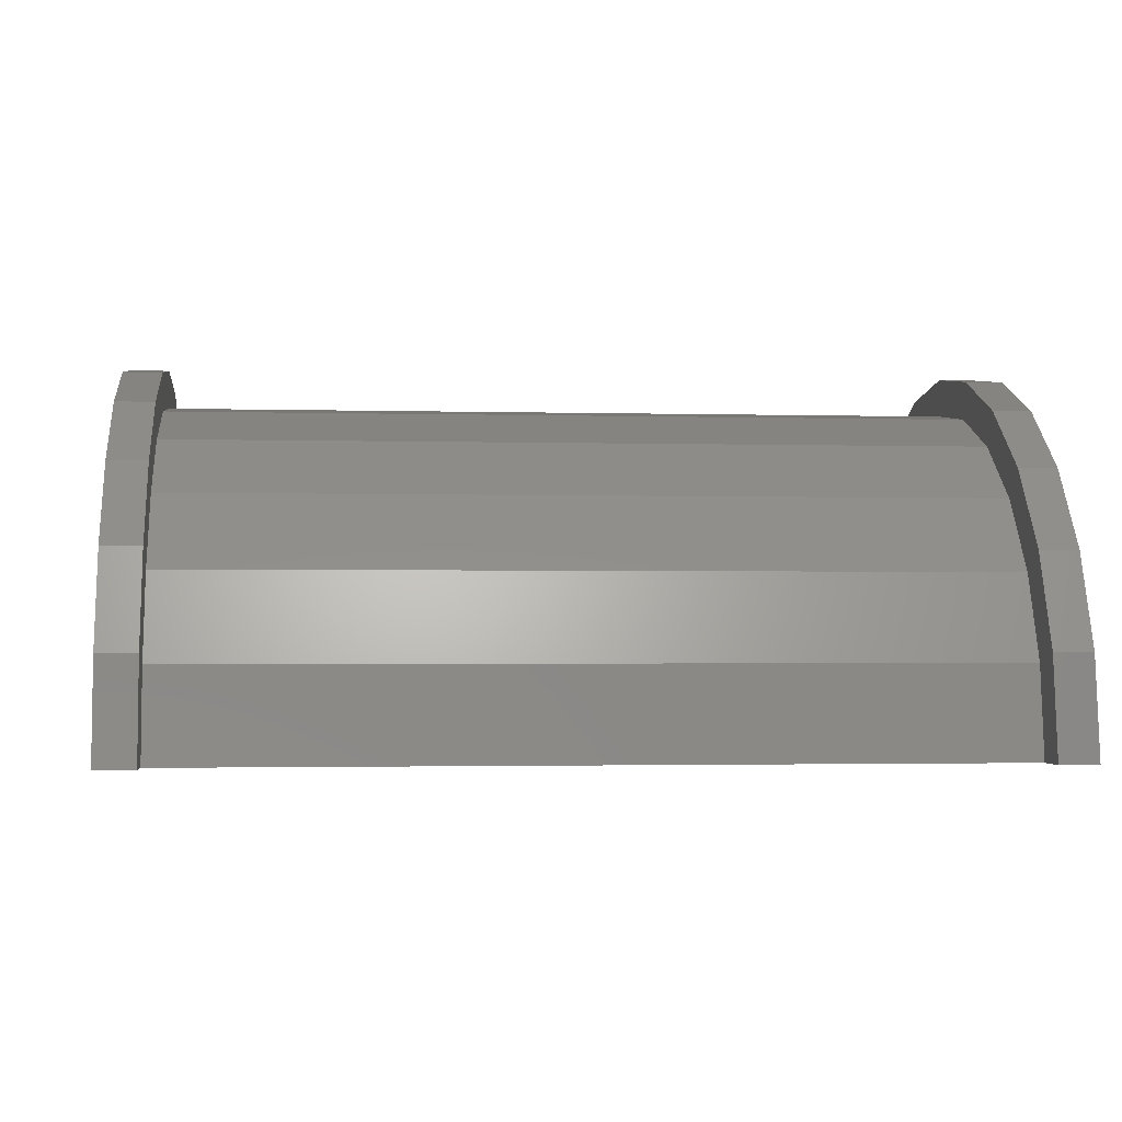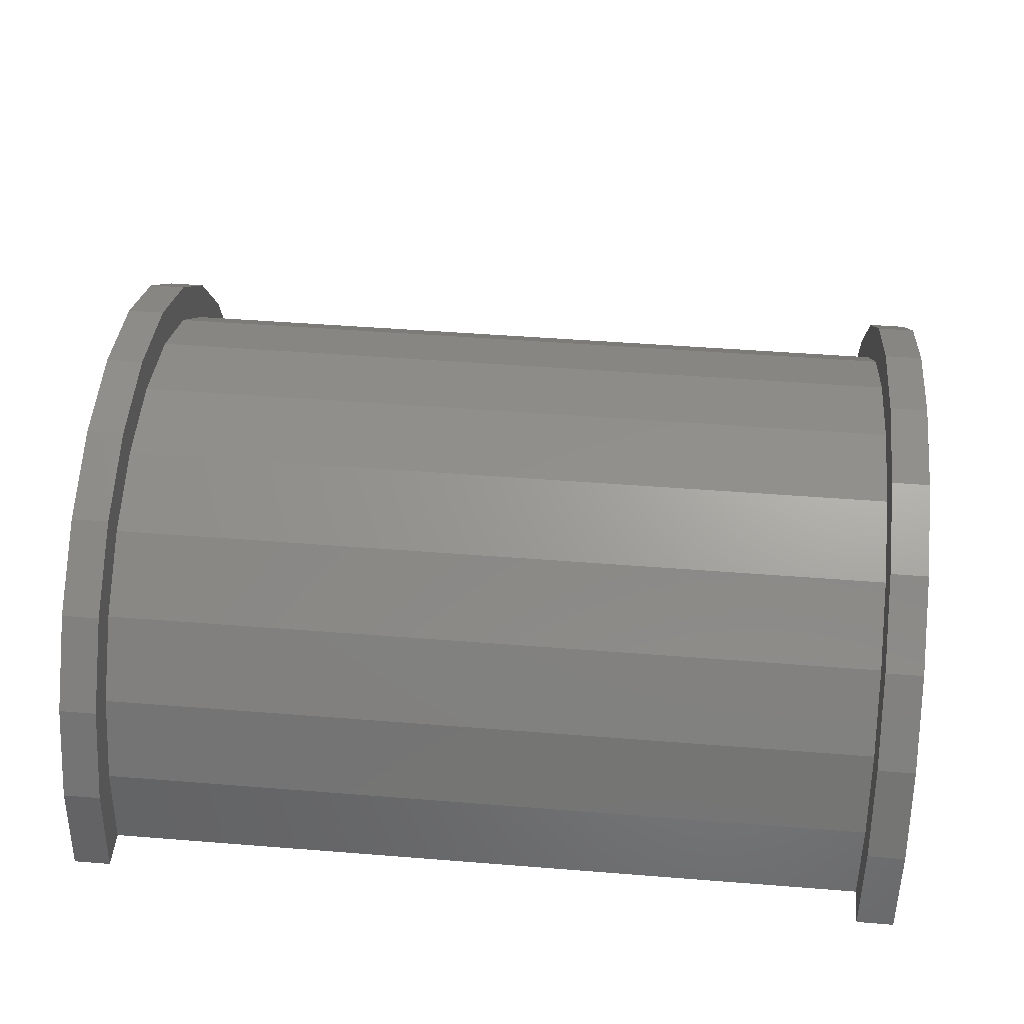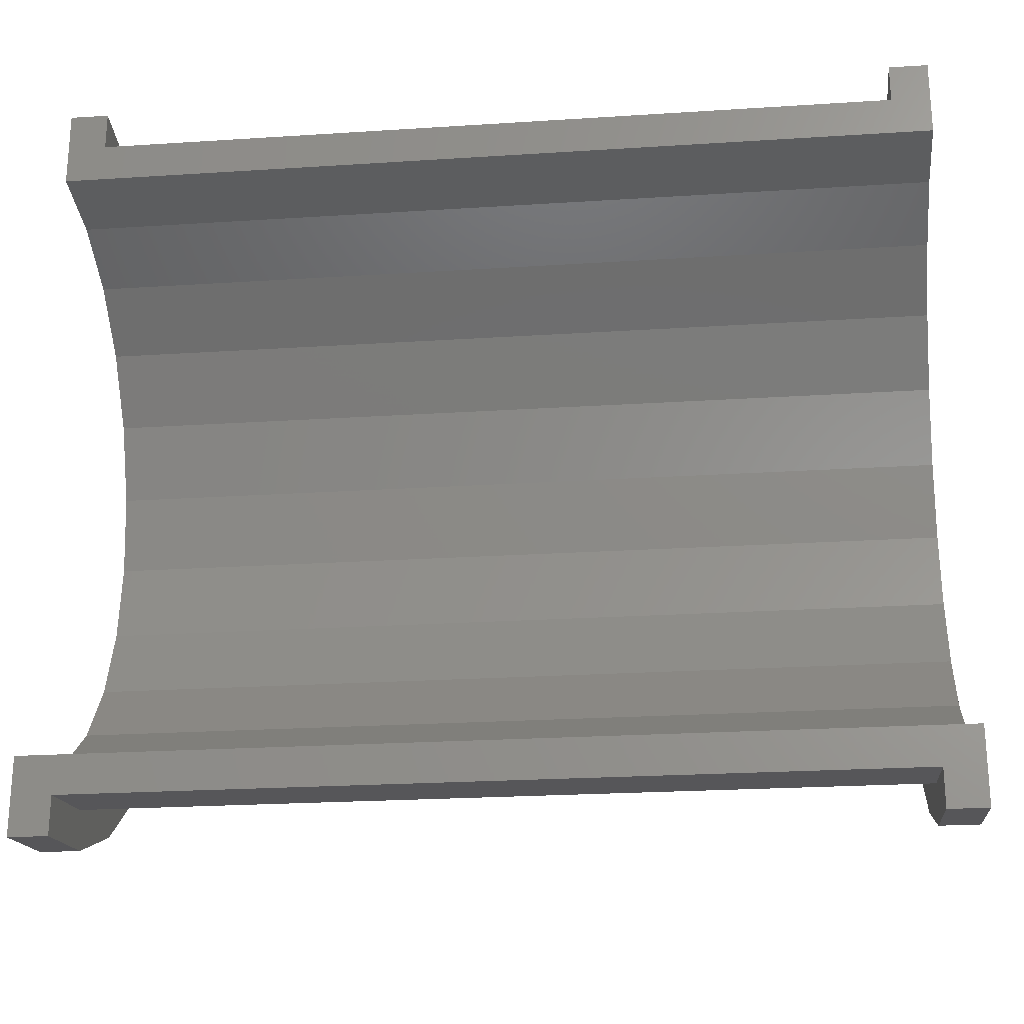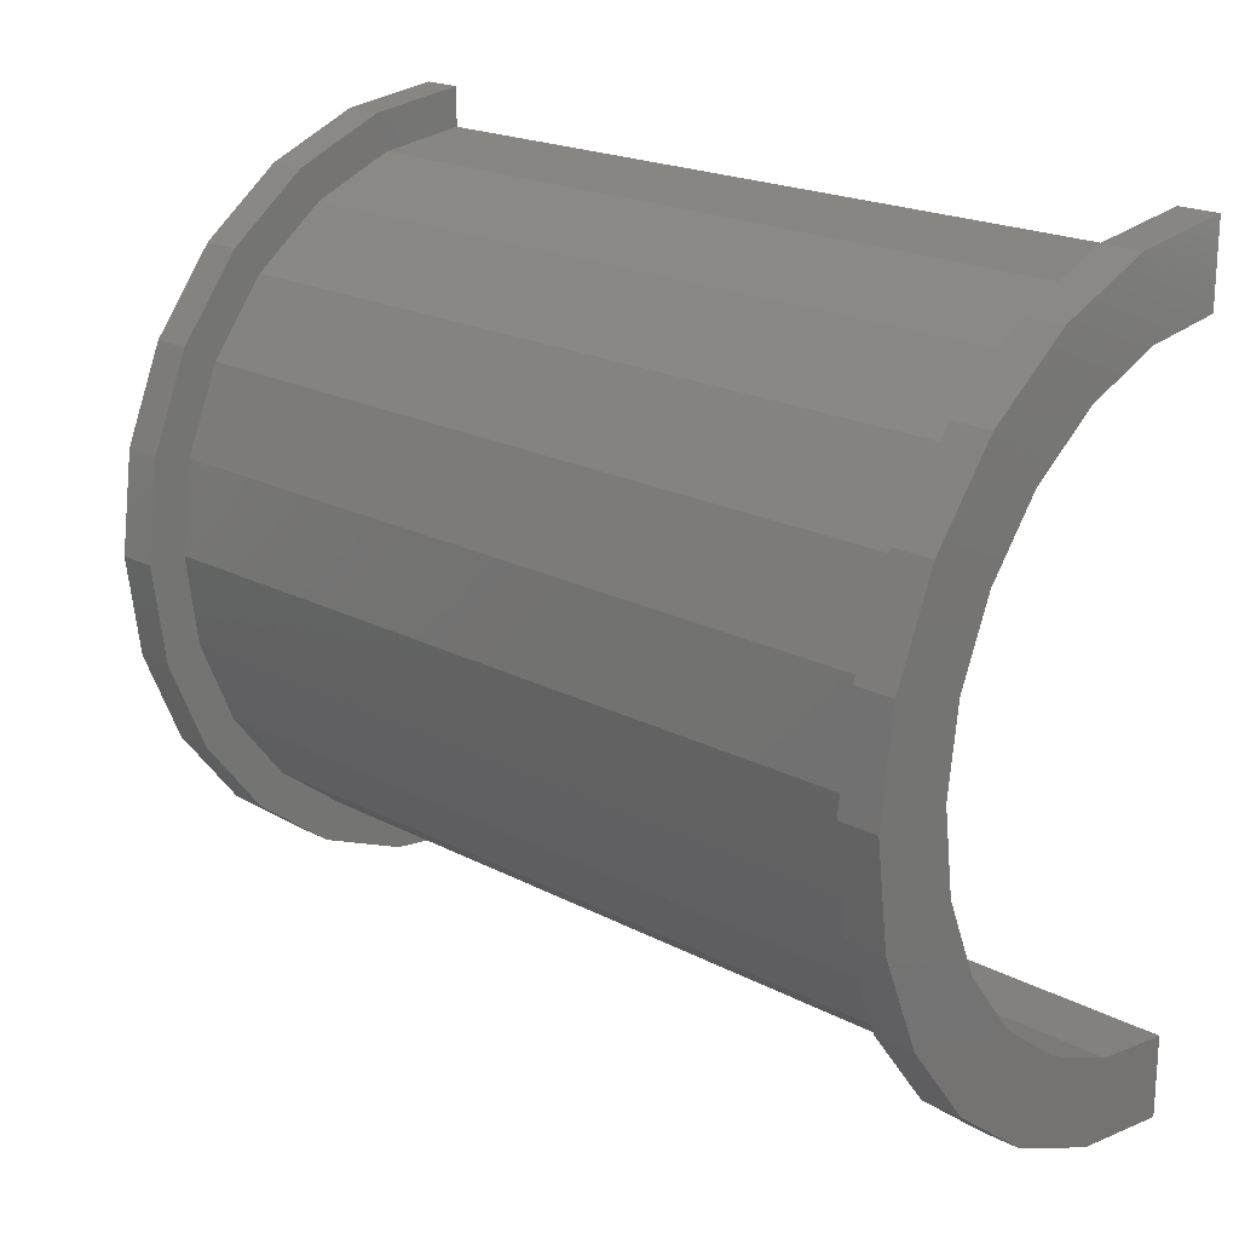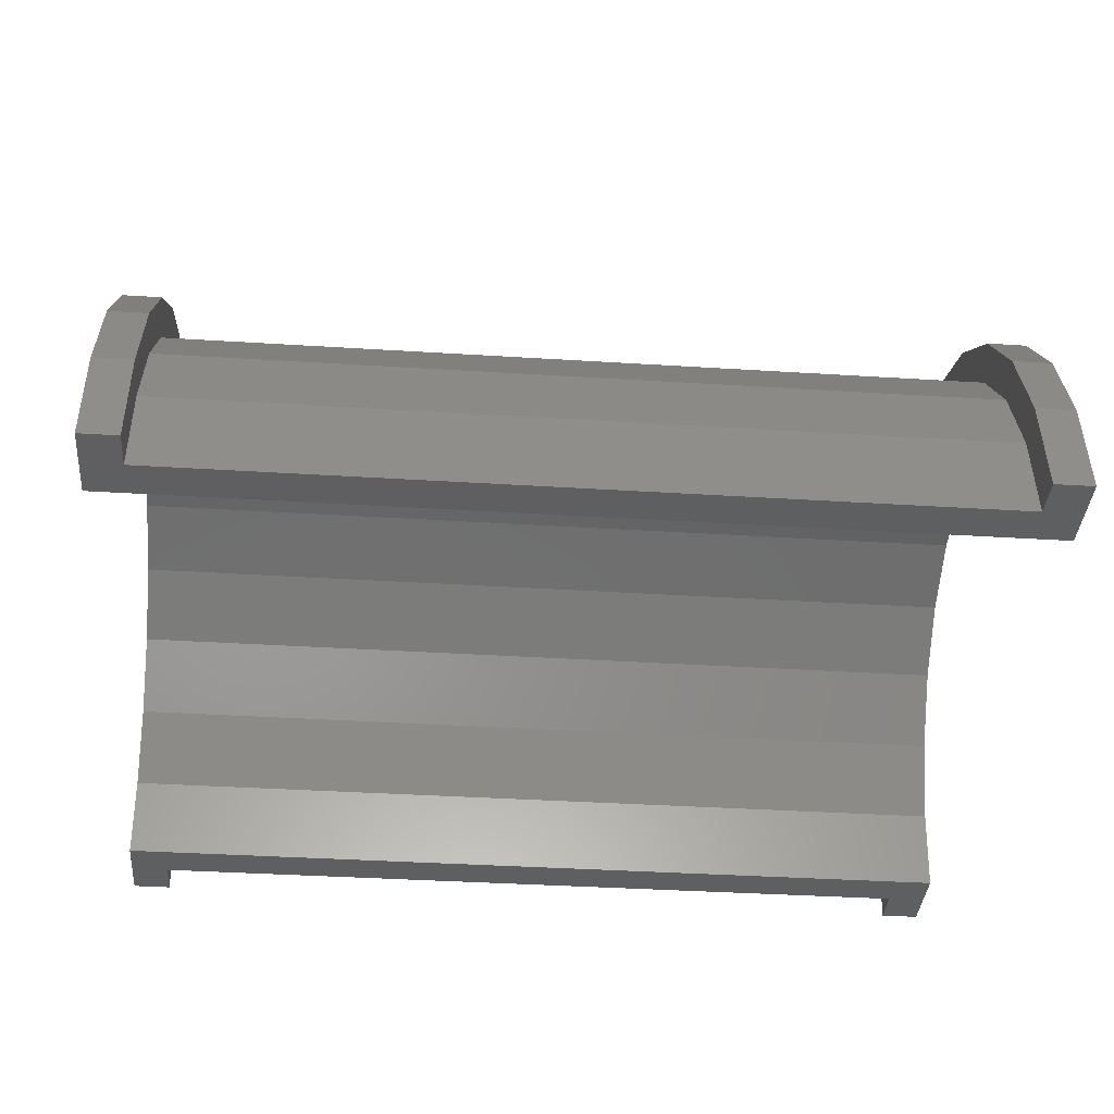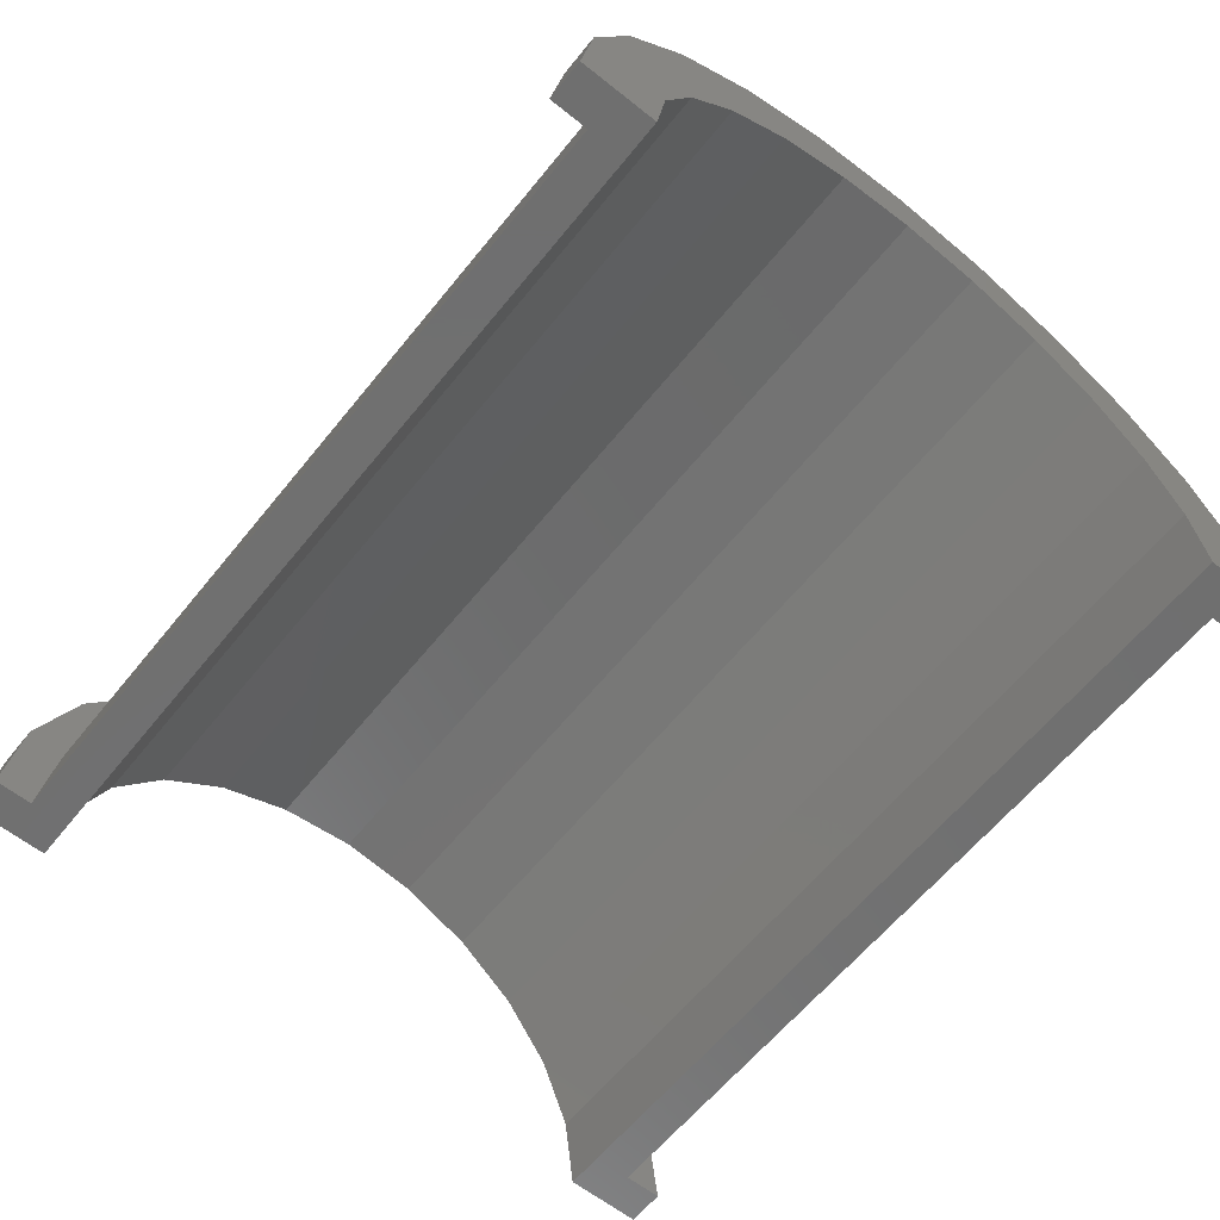
<metadata>
{"format":"stl","ext":"stl","renderer":"f3d","projection":"perspective","resolution":1024,"background":"white","views":[{"elev":-2.0,"azim":174.0,"up":"+Z"},{"elev":45.1,"azim":5.3,"up":"+Z"},{"elev":-23.6,"azim":-173.8,"up":"+Y"},{"elev":20.0,"azim":44.1,"up":"+Y"},{"elev":-37.8,"azim":-4.6,"up":"+Z"},{"elev":-61.9,"azim":-128.9,"up":"+Z"}]}
</metadata>
<code>
# stl→obj: 116 verts, 228 faces
v 1 2.329 8.693
v 21.87 0 9
v 21.87 2.329 8.693
v 1 0 9
v 21.87 9 0
v 1 9 2.22e-16
v 21.87 9 4.857e-15
v 1 9 0
v 1 -8.693 2.329
v 21.87 -9 4.857e-15
v 21.87 -8.693 2.329
v 1 -9 2.22e-16
v 21.87 7.794 4.5
v 1 6.364 6.364
v 21.87 6.364 6.364
v 1 7.794 4.5
v 21.87 4.5 7.794
v 1 4.5 7.794
v 21.87 8.693 2.329
v 1 8.693 2.329
v 1 -7.794 4.5
v 21.87 -6.364 6.364
v 1 -6.364 6.364
v 21.87 -7.794 4.5
v -4.598e-16 7.727 2.071
v -5.747e-16 9.659 2.588
v 0 10 0
v 0 8 0
v -1.11e-15 8.66 5
v -8.882e-16 6.928 4
v -1.57e-15 7.071 7.071
v -1.256e-15 5.657 5.657
v -1.923e-15 5 8.66
v -1.538e-15 4 6.928
v -2.145e-15 2.588 9.659
v -1.716e-15 2.071 7.727
v -1.776e-15 0 8
v -2.22e-15 0 10
v -1.716e-15 -2.071 7.727
v -2.145e-15 -2.588 9.659
v -1.538e-15 -4 6.928
v -1.923e-15 -5 8.66
v -1.256e-15 -5.657 5.657
v -1.57e-15 -7.071 7.071
v -8.882e-16 -6.928 4
v -1.11e-15 -8.66 5
v -4.598e-16 -7.727 2.071
v -5.747e-16 -9.659 2.588
v 0 -8 0
v 0 -10 0
v 1 -9 0
v 21.87 -9 0
v 1 -4.5 7.794
v 21.87 -4.5 7.794
v 21.87 -2.329 8.693
v 1 -2.329 8.693
v 22.87 0 8
v 22.87 2.071 7.727
v 22.87 8 0
v 22.87 8 5.079e-15
v 22.87 -4 6.928
v 22.87 -5.657 5.657
v 22.87 5.657 5.657
v 22.87 6.928 4
v 22.87 7.727 2.071
v 22.87 -2.071 7.727
v 22.87 4 6.928
v 22.87 -8 5.079e-15
v 22.87 -8 0
v 22.87 -6.928 4
v 22.87 -7.727 2.071
v 1 0 10
v 1 2.588 9.659
v 1 -8.66 5
v 1 -9.659 2.588
v 1 10 2.22e-16
v 1 9.659 2.588
v 1 5 8.66
v 1 -2.588 9.659
v 1 -7.071 7.071
v 1 10 0
v 1 8.66 5
v 1 7.071 7.071
v 1 -5 8.66
v 1 -10 2.22e-16
v 1 -10 0
v 21.87 2.588 9.659
v 22.87 0 10
v 22.87 2.588 9.659
v 21.87 0 10
v 21.87 -9.659 2.588
v 22.87 -8.66 5
v 21.87 -8.66 5
v 22.87 -9.659 2.588
v 22.87 10 5.079e-15
v 21.87 9.659 2.588
v 22.87 9.659 2.588
v 21.87 10 4.857e-15
v 21.87 5 8.66
v 22.87 5 8.66
v 22.87 -2.588 9.659
v 21.87 -2.588 9.659
v 22.87 -7.071 7.071
v 21.87 -7.071 7.071
v 21.87 -10 4.857e-15
v 21.87 -10 0
v 21.87 10 0
v 21.87 8.66 5
v 21.87 7.071 7.071
v 21.87 -5 8.66
v 22.87 10 0
v 22.87 8.66 5
v 22.87 7.071 7.071
v 22.87 -5 8.66
v 22.87 -10 5.079e-15
v 22.87 -10 0
f 1 2 3
f 2 1 4
f 5 6 7
f 6 5 8
f 9 10 11
f 10 9 12
f 13 14 15
f 14 13 16
f 14 17 15
f 17 14 18
f 19 16 13
f 16 19 20
f 21 22 23
f 22 21 24
f 25 26 27
f 25 27 28
f 26 25 29
f 30 29 25
f 29 30 31
f 32 31 30
f 32 33 31
f 34 33 32
f 34 35 33
f 36 35 34
f 37 35 36
f 37 38 35
f 39 38 37
f 39 40 38
f 41 40 39
f 41 42 40
f 43 42 41
f 44 43 45
f 43 44 42
f 46 45 47
f 48 47 49
f 45 46 44
f 47 48 46
f 48 49 50
f 18 3 17
f 3 18 1
f 7 20 19
f 20 7 6
f 51 10 12
f 10 51 52
f 9 24 21
f 24 9 11
f 53 22 54
f 22 53 23
f 4 55 2
f 55 4 56
f 56 54 55
f 54 56 53
f 57 36 58
f 36 57 37
f 59 60 28
f 43 61 62
f 61 43 41
f 30 63 32
f 63 30 64
f 25 60 65
f 60 25 28
f 39 57 66
f 57 39 37
f 67 32 63
f 32 67 34
f 58 34 67
f 34 58 36
f 25 64 30
f 64 25 65
f 68 69 49
f 70 43 62
f 43 70 45
f 68 47 71
f 47 68 49
f 41 66 61
f 66 41 39
f 71 45 70
f 45 71 47
f 35 72 73
f 72 35 38
f 48 74 46
f 74 48 75
f 76 26 77
f 26 76 27
f 33 73 78
f 73 33 35
f 72 40 79
f 40 72 38
f 46 80 44
f 80 46 74
f 81 27 76
f 77 20 6
f 82 20 77
f 82 16 20
f 83 16 82
f 83 14 16
f 78 14 83
f 78 18 14
f 73 18 78
f 73 1 18
f 72 1 73
f 72 4 1
f 72 56 4
f 79 56 72
f 79 53 56
f 84 53 79
f 84 23 53
f 80 23 84
f 80 21 23
f 74 21 80
f 74 9 21
f 75 9 74
f 9 75 12
f 85 12 75
f 12 85 51
f 51 85 86
f 6 76 77
f 76 6 81
f 81 6 8
f 31 78 83
f 78 31 33
f 77 29 82
f 29 77 26
f 82 31 83
f 31 82 29
f 85 50 86
f 48 85 75
f 85 48 50
f 79 42 84
f 42 79 40
f 84 44 80
f 44 84 42
f 87 88 89
f 88 87 90
f 91 92 93
f 92 91 94
f 95 96 97
f 96 95 98
f 99 89 100
f 89 99 87
f 90 101 88
f 101 90 102
f 93 103 104
f 103 93 92
f 105 10 52
f 105 52 106
f 10 105 91
f 7 98 107
f 7 107 5
f 98 7 96
f 19 96 7
f 19 108 96
f 13 108 19
f 13 109 108
f 15 109 13
f 15 99 109
f 17 99 15
f 17 87 99
f 3 87 17
f 2 87 3
f 2 90 87
f 55 90 2
f 55 102 90
f 54 102 55
f 54 110 102
f 22 110 54
f 22 104 110
f 24 104 22
f 24 93 104
f 11 93 24
f 91 11 10
f 11 91 93
f 111 98 95
f 98 111 107
f 97 65 60
f 64 112 113
f 112 64 65
f 113 63 64
f 100 63 113
f 100 67 63
f 89 67 100
f 89 58 67
f 88 58 89
f 88 57 58
f 88 66 57
f 101 66 88
f 101 61 66
f 114 61 101
f 114 62 61
f 103 62 114
f 62 103 70
f 92 70 103
f 70 92 71
f 94 71 92
f 71 94 68
f 115 68 94
f 68 115 69
f 69 115 116
f 60 95 97
f 65 97 112
f 95 60 111
f 111 60 59
f 109 100 113
f 100 109 99
f 97 108 112
f 108 97 96
f 112 109 113
f 109 112 108
f 106 115 105
f 115 106 116
f 91 115 94
f 115 91 105
f 102 114 101
f 114 102 110
f 110 103 114
f 103 110 104
f 59 5 111
f 59 8 5
f 28 8 59
f 27 8 28
f 8 27 81
f 111 5 107
f 86 50 51
f 52 116 106
f 116 52 69
f 51 69 52
f 51 49 69
f 49 51 50

</code>
